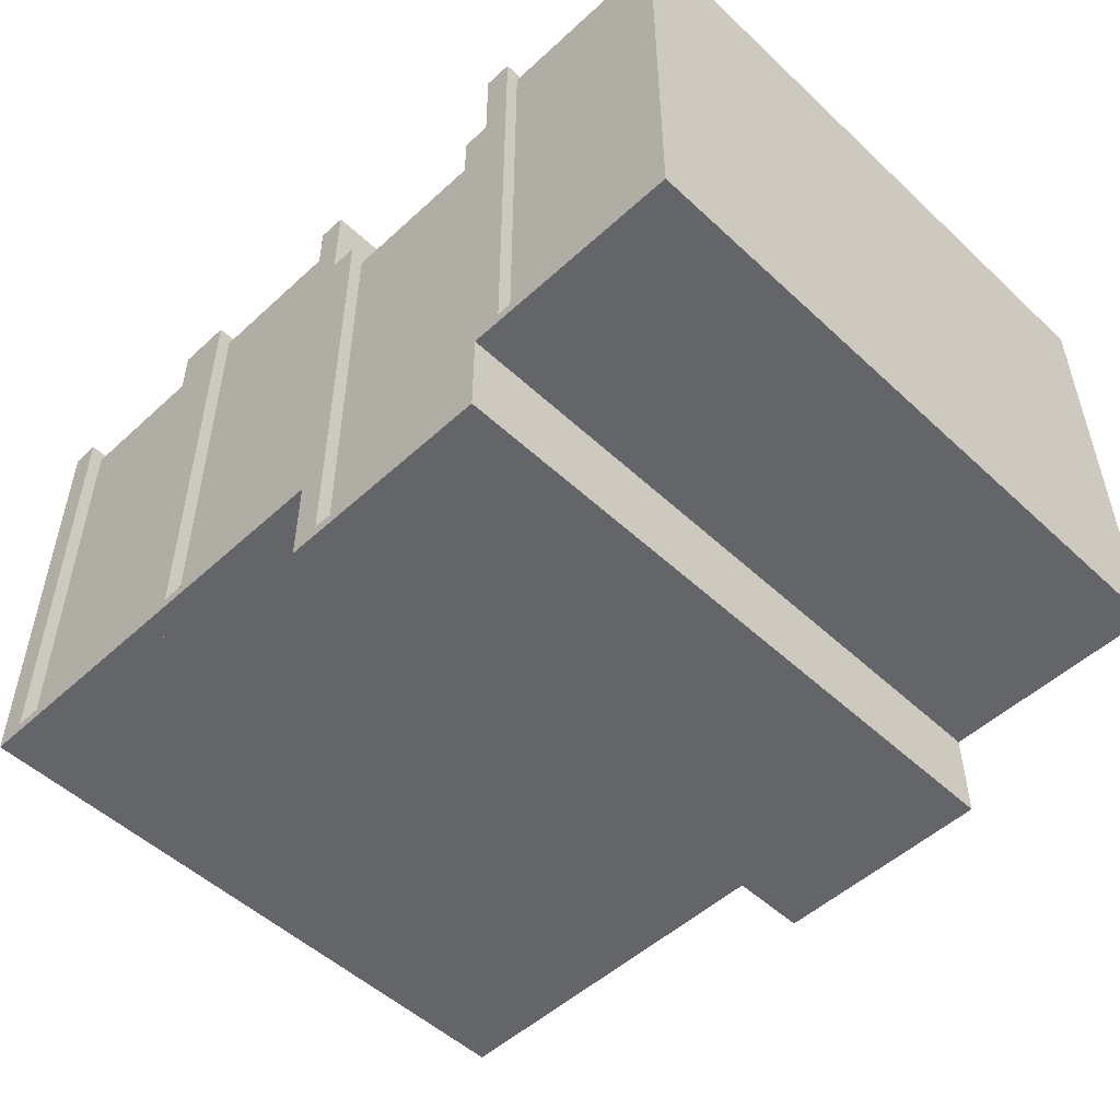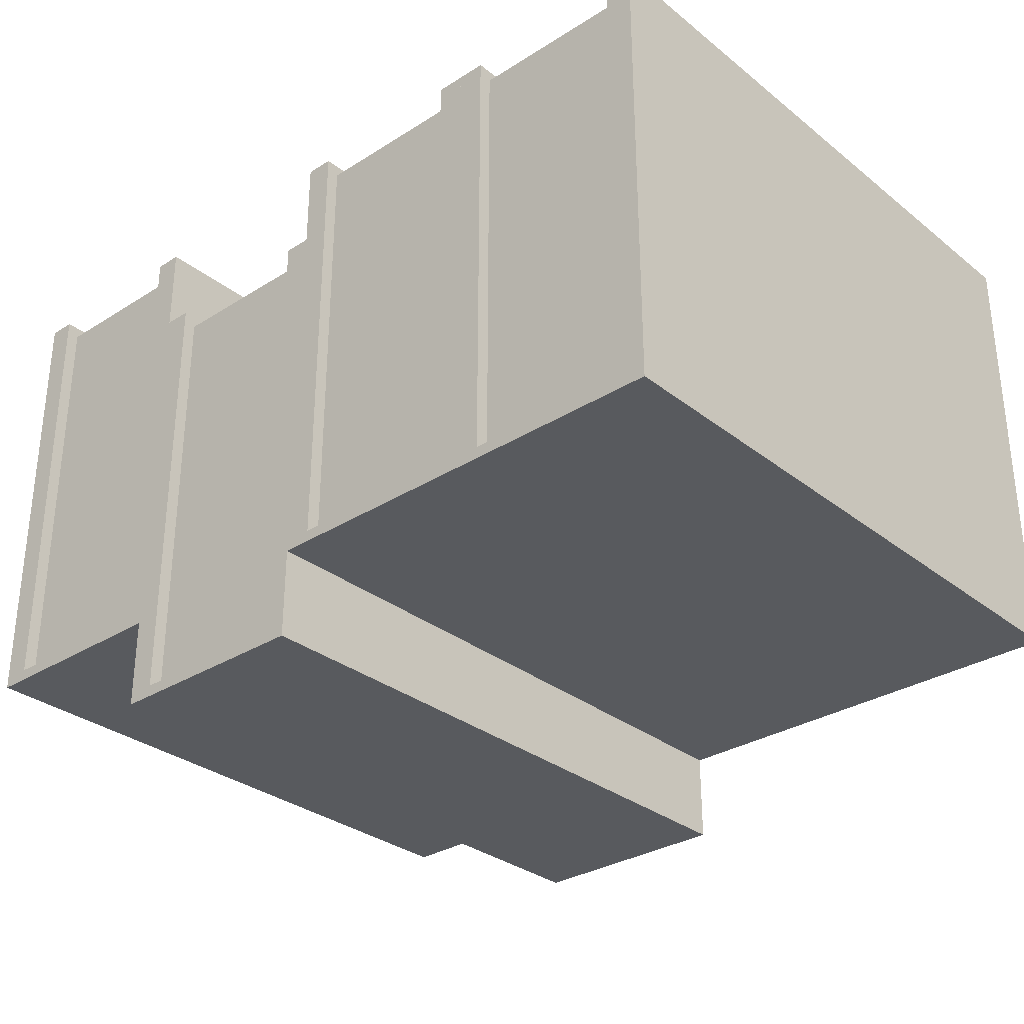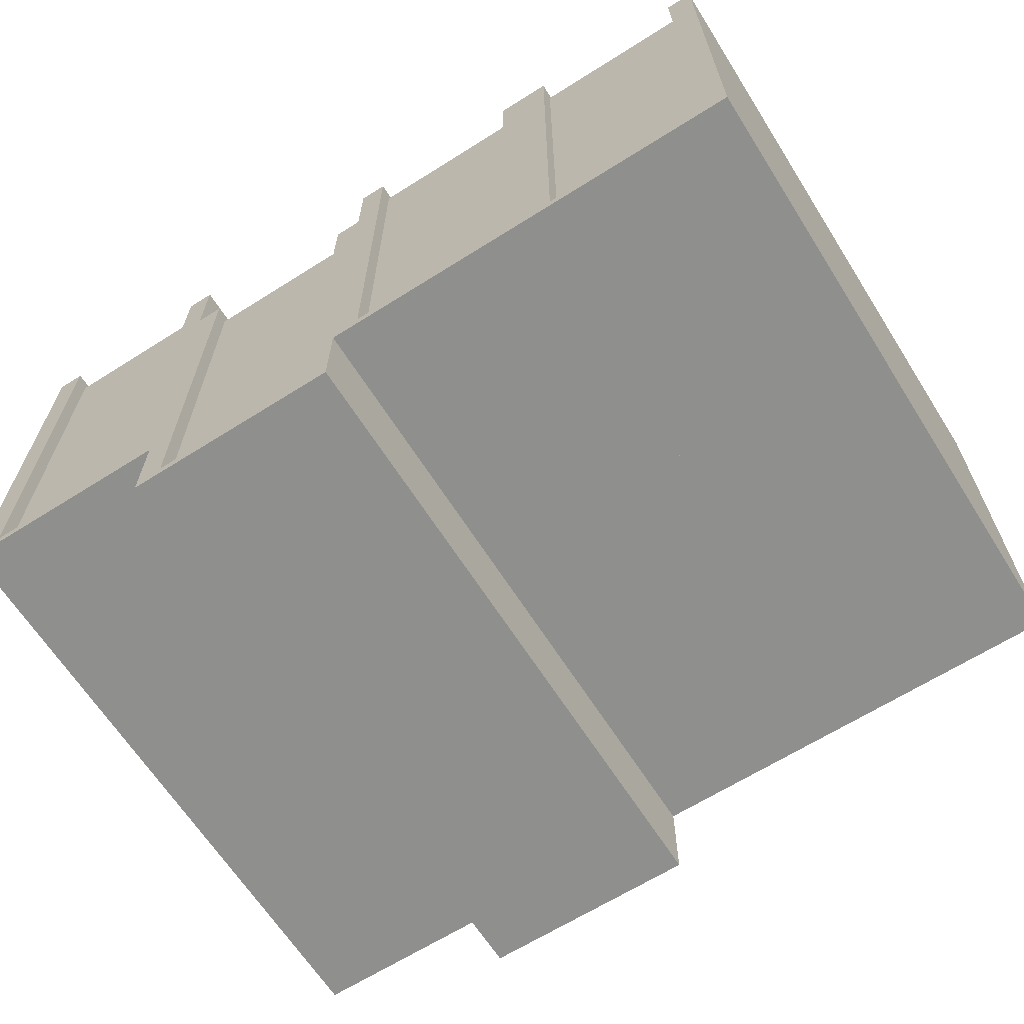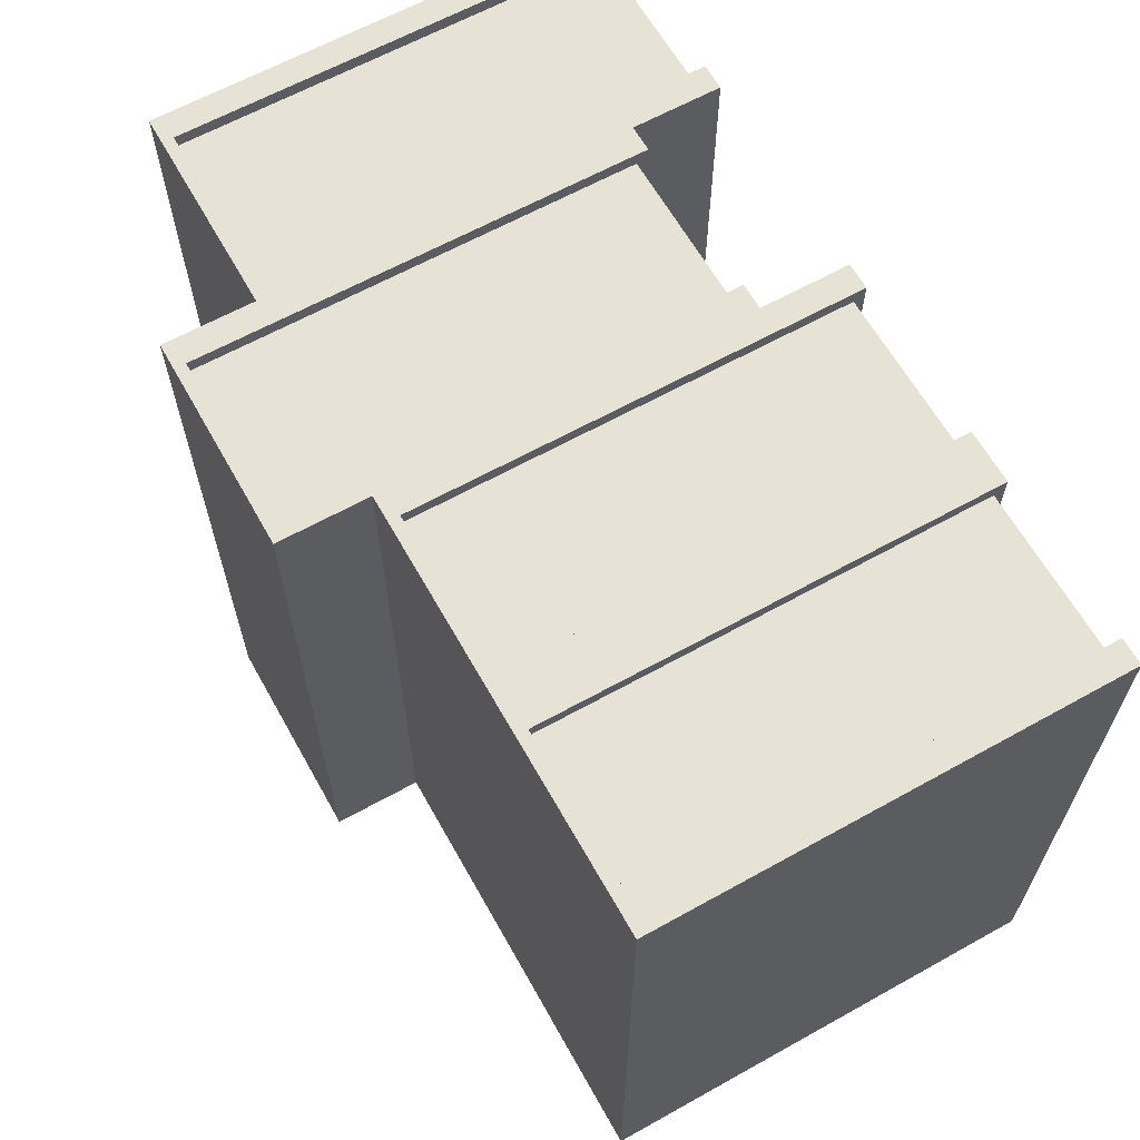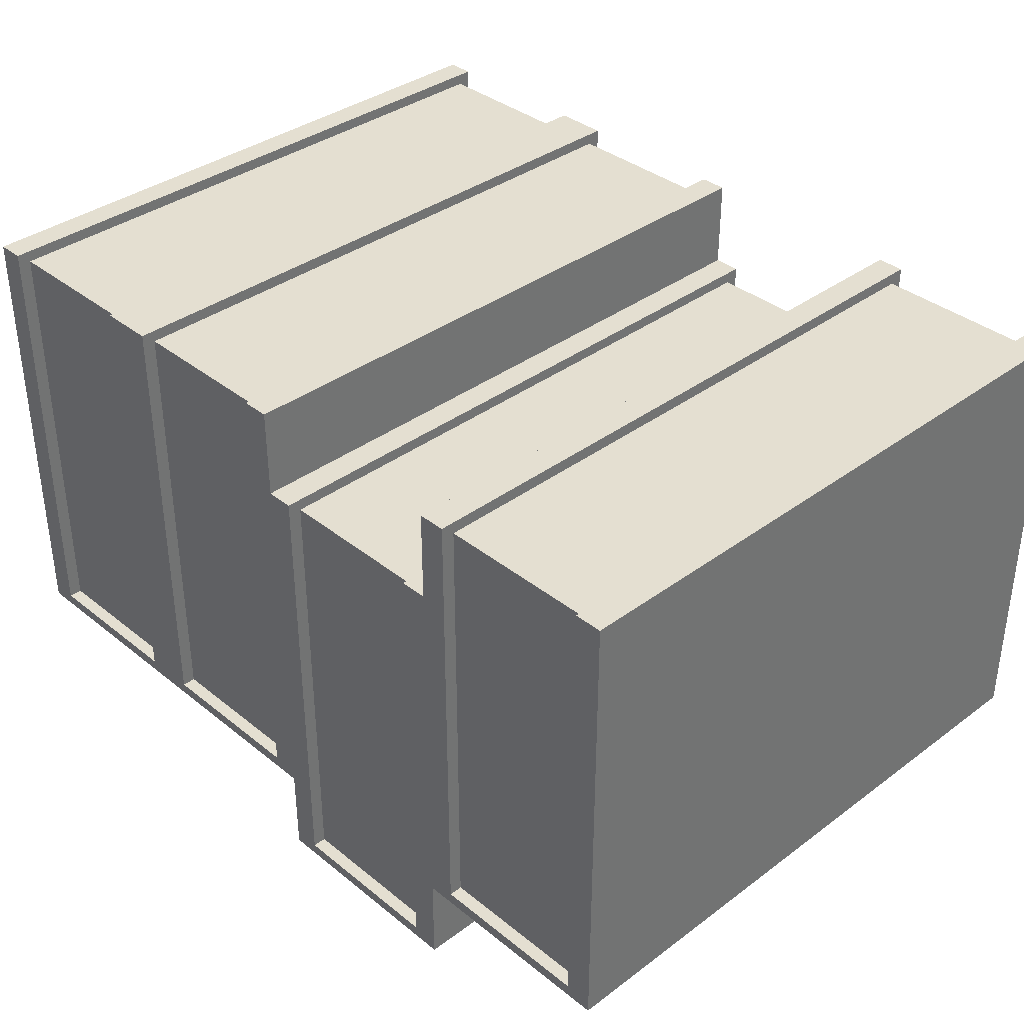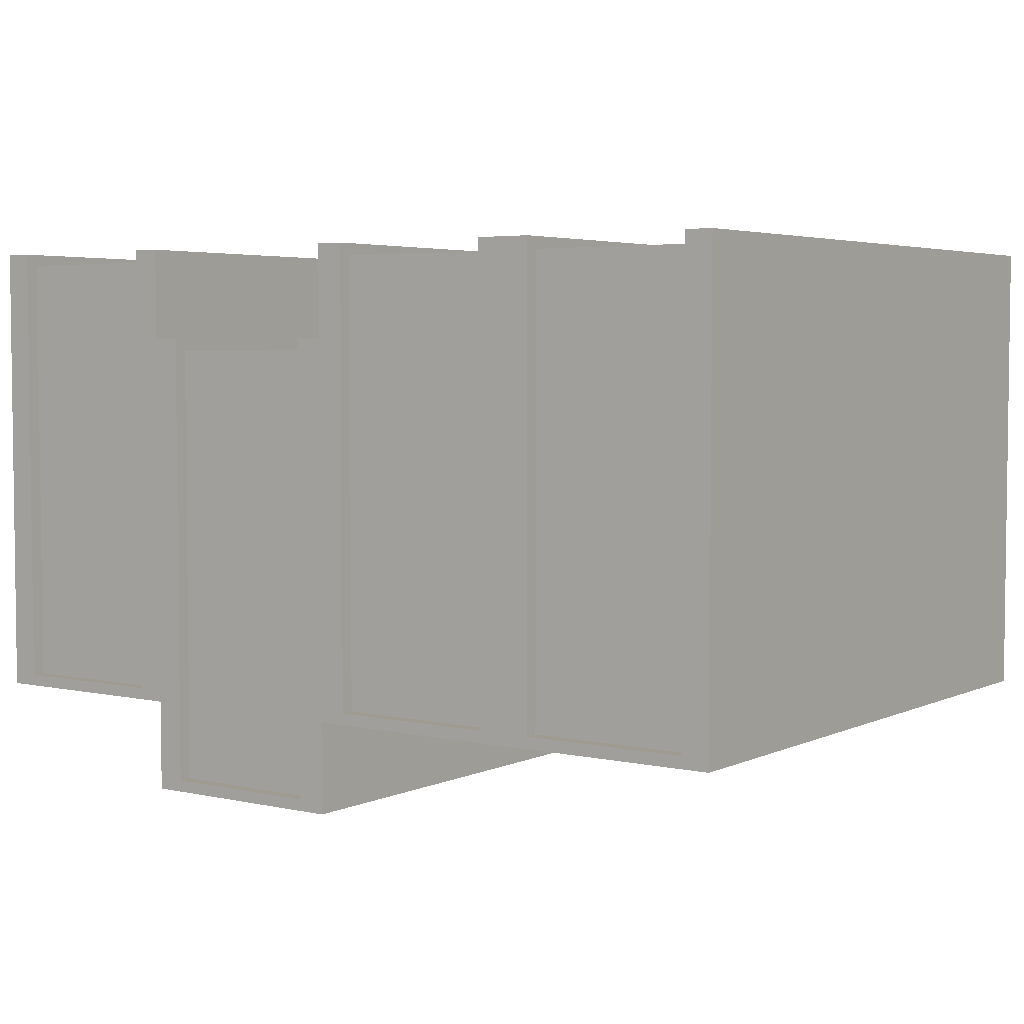
<metadata>
{"format":"obj","ext":"obj","renderer":"f3d","projection":"perspective","resolution":1024,"background":"white","views":[{"elev":-51.6,"azim":-135.2,"up":"+Y"},{"elev":-31.1,"azim":41.9,"up":"+Y"},{"elev":-65.2,"azim":32.4,"up":"+Y"},{"elev":63.5,"azim":60.7,"up":"+Z"},{"elev":36.6,"azim":-133.9,"up":"+Y"},{"elev":4.2,"azim":35.5,"up":"+Y"}]}
</metadata>
<code>
o D01122
v 0.04331 0.002637 0.1424
v 0.006188 0.1029 0.1424
v 0.006188 0.002637 0.1424
v 0.04331 0.1029 0.1424
v 0.04331 0.1055 0.1424
v 0.0495 0.1055 -0
v 0.04331 0.1055 -0
v 0.0495 0.1055 0.1454
v 0.04331 0.1055 0.1454
v 0.006188 0.1029 -0
v 0.006188 0.002637 0.003029
v 0.006188 0.002637 -0
v 0.006188 0.1029 0.003029
v 0 0.1055 0.1454
v 0.006188 0.1055 -0
v 0 0.1055 -0
v 0.006188 0.1055 0.1424
v 0.006188 0.1055 0.1454
v 0.04331 0.1029 0.003029
v 0.04331 0.1029 -0
v 0.006188 0.002637 0.1454
v 0.04331 0.002637 0.1454
v 0.04331 0.002637 -0
v 0 0 0
v 0.0495 0 0
v 0.04331 0.002637 0.003029
v 0 0 0.1454
v 0.0495 0 0.1454
v 0.09281 -0.018 0.1424
v 0.05569 0.08222 0.1424
v 0.05569 -0.018 0.1424
v 0.09281 0.08222 0.1424
v 0.09281 0.08486 0.1424
v 0.099 0.08486 -0
v 0.09281 0.08486 -0
v 0.099 0.08486 0.1454
v 0.09281 0.08486 0.1454
v 0.05569 0.08222 -0
v 0.05569 -0.018 0.003029
v 0.05569 -0.018 0
v 0.05569 0.08222 0.003029
v 0.0495 0.08486 0.1454
v 0.05569 0.08486 -0
v 0.0495 0.08486 -0
v 0.05569 0.08486 0.1424
v 0.05569 0.08486 0.1454
v 0.09281 0.08222 0.003029
v 0.09281 0.08222 -0
v 0.05569 -0.018 0.1454
v 0.09281 -0.018 0.1454
v 0.09281 -0.018 0
v 0.0495 -0.02064 0
v 0.099 -0.02064 0
v 0.09281 -0.018 0.003029
v 0.0495 -0.02064 0.1454
v 0.099 -0.02064 0.1454
v 0.1423 0.002637 0.1424
v 0.1052 0.1029 0.1424
v 0.1052 0.002637 0.1424
v 0.1423 0.1029 0.1424
v 0.1423 0.1055 0.1424
v 0.1485 0.1055 -0
v 0.1423 0.1055 -0
v 0.1485 0.1055 0.1454
v 0.1423 0.1055 0.1454
v 0.1052 0.1029 -0
v 0.1052 0.002637 0.003029
v 0.1052 0.002637 -0
v 0.1052 0.1029 0.003029
v 0.099 0.1055 0.1454
v 0.1052 0.1055 -0
v 0.099 0.1055 -0
v 0.1052 0.1055 0.1424
v 0.1052 0.1055 0.1454
v 0.1423 0.1029 0.003029
v 0.1423 0.1029 -0
v 0.1052 0.002637 0.1454
v 0.1423 0.002637 0.1454
v 0.1423 0.002637 -0
v 0.099 0 0
v 0.1485 0 0
v 0.1423 0.002637 0.003029
v 0.099 0 0.1454
v 0.1485 0 0.1454
v 0.1918 0.002637 0.1424
v 0.1547 0.1029 0.1424
v 0.1547 0.002637 0.1424
v 0.1918 0.1029 0.1424
v 0.1918 0.1055 0.1424
v 0.198 0.1055 -0
v 0.1918 0.1055 -0
v 0.198 0.1055 0.1454
v 0.1918 0.1055 0.1454
v 0.1547 0.1029 -0
v 0.1547 0.002637 0.003029
v 0.1547 0.002637 -0
v 0.1547 0.1029 0.003029
v 0.1547 0.1055 -0
v 0.1547 0.1055 0.1424
v 0.1547 0.1055 0.1454
v 0.1918 0.1029 0.003029
v 0.1918 0.1029 -0
v 0.1547 0.002637 0.1454
v 0.1918 0.002637 0.1454
v 0.1918 0.002637 -0
v 0.198 0 0
v 0.1918 0.002637 0.003029
v 0.198 0 0.1454
f 1 2 3
f 2 1 4
f 5 6 7
f 6 5 8
f 8 5 9
f 10 11 12
f 11 10 13
f 14 15 16
f 15 14 17
f 17 14 18
f 5 19 4
f 19 5 20
f 20 5 7
f 15 13 10
f 13 15 2
f 2 15 17
f 2 19 13
f 19 2 4
f 21 1 3
f 1 21 22
f 9 1 22
f 1 9 4
f 4 9 5
f 6 20 7
f 20 6 23
f 15 24 16
f 24 15 12
f 24 12 25
f 12 15 10
f 25 12 23
f 25 23 6
f 19 23 26
f 23 19 20
f 11 23 12
f 23 11 26
f 14 24 27
f 24 14 16
f 25 27 24
f 27 25 28
f 19 11 13
f 11 19 26
f 6 28 25
f 28 6 8
f 2 21 3
f 21 2 18
f 18 2 17
f 27 21 14
f 21 27 28
f 21 28 22
f 22 28 9
f 9 28 8
f 18 14 21
f 29 30 31
f 30 29 32
f 33 34 35
f 34 33 36
f 36 33 37
f 38 39 40
f 39 38 41
f 42 43 44
f 43 42 45
f 45 42 46
f 33 47 32
f 47 33 48
f 48 33 35
f 43 41 38
f 41 43 30
f 30 43 45
f 30 47 41
f 47 30 32
f 49 29 31
f 29 49 50
f 37 29 50
f 29 37 32
f 32 37 33
f 34 48 35
f 48 34 51
f 43 52 44
f 52 43 40
f 52 40 53
f 40 43 38
f 53 40 51
f 53 51 34
f 47 51 54
f 51 47 48
f 39 51 40
f 51 39 54
f 42 52 55
f 52 42 44
f 53 55 52
f 55 53 56
f 47 39 41
f 39 47 54
f 34 56 53
f 56 34 36
f 30 49 31
f 49 30 46
f 46 30 45
f 55 49 42
f 49 55 56
f 49 56 50
f 50 56 37
f 37 56 36
f 46 42 49
f 59 57 58
f 58 57 60
f 61 62 63
f 62 61 64
f 64 61 65
f 66 67 68
f 67 66 69
f 70 71 72
f 71 70 73
f 73 70 74
f 61 75 60
f 75 61 76
f 76 61 63
f 71 69 66
f 69 71 58
f 58 71 73
f 58 75 69
f 75 58 60
f 77 57 59
f 57 77 78
f 65 57 78
f 57 65 60
f 60 65 61
f 62 76 63
f 76 62 79
f 71 80 72
f 80 71 68
f 80 68 81
f 68 71 66
f 81 68 79
f 81 79 62
f 75 79 82
f 79 75 76
f 67 79 68
f 79 67 82
f 70 80 83
f 80 70 72
f 81 83 80
f 83 81 84
f 75 67 69
f 67 75 82
f 62 84 81
f 84 62 64
f 58 77 59
f 77 58 74
f 74 58 73
f 83 77 70
f 77 83 84
f 77 84 78
f 78 84 65
f 65 84 64
f 74 70 77
f 85 86 87
f 86 85 88
f 89 90 91
f 90 89 92
f 92 89 93
f 94 95 96
f 95 94 97
f 64 98 62
f 98 64 99
f 99 64 100
f 89 101 88
f 101 89 102
f 102 89 91
f 98 97 94
f 97 98 86
f 86 98 99
f 86 101 97
f 101 86 88
f 103 85 87
f 85 103 104
f 93 85 104
f 85 93 88
f 88 93 89
f 90 102 91
f 102 90 105
f 98 81 62
f 81 98 96
f 81 96 106
f 96 98 94
f 106 96 105
f 106 105 90
f 101 105 107
f 105 101 102
f 95 105 96
f 105 95 107
f 84 81 64
f 62 64 81
f 106 84 81
f 84 106 108
f 101 95 97
f 95 101 107
f 90 108 106
f 108 90 92
f 86 103 87
f 103 86 100
f 100 86 99
f 84 103 64
f 103 84 108
f 103 108 104
f 104 108 93
f 93 108 92
f 100 64 103

</code>
